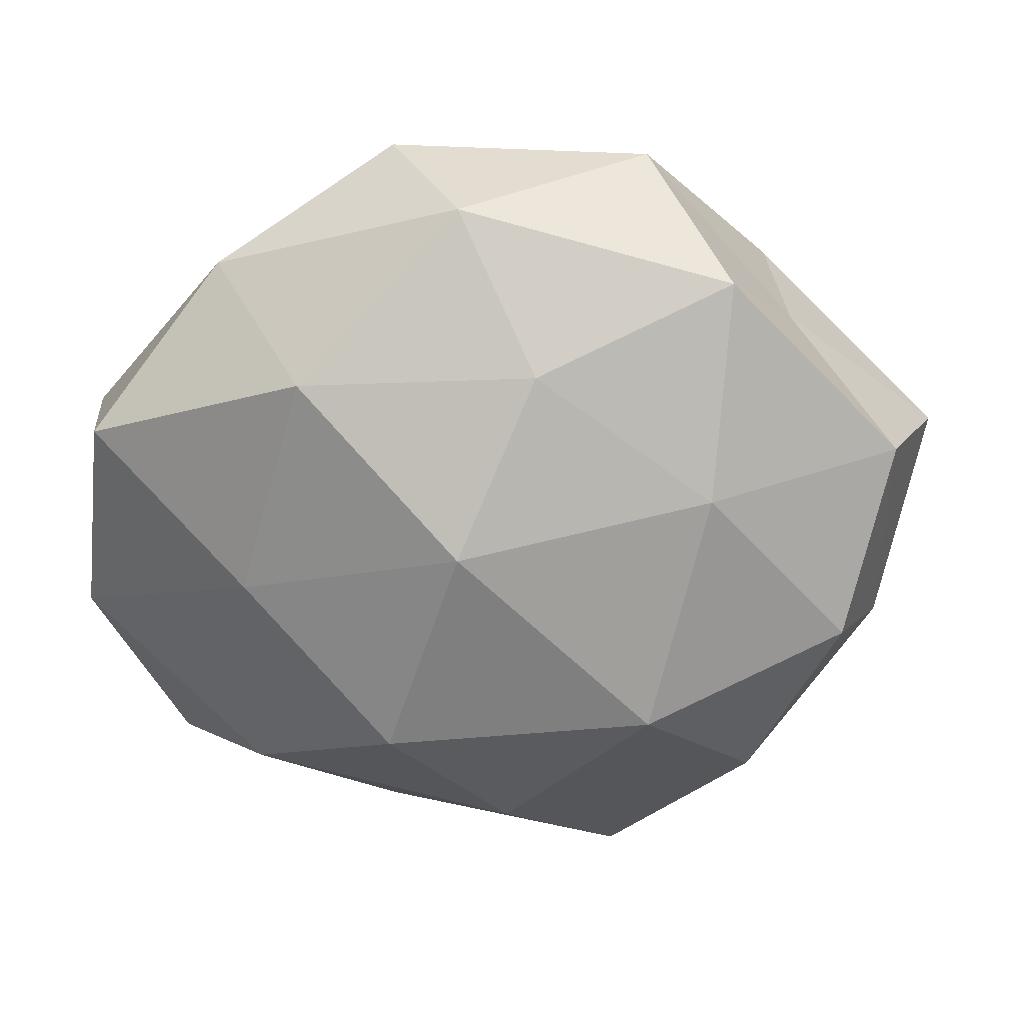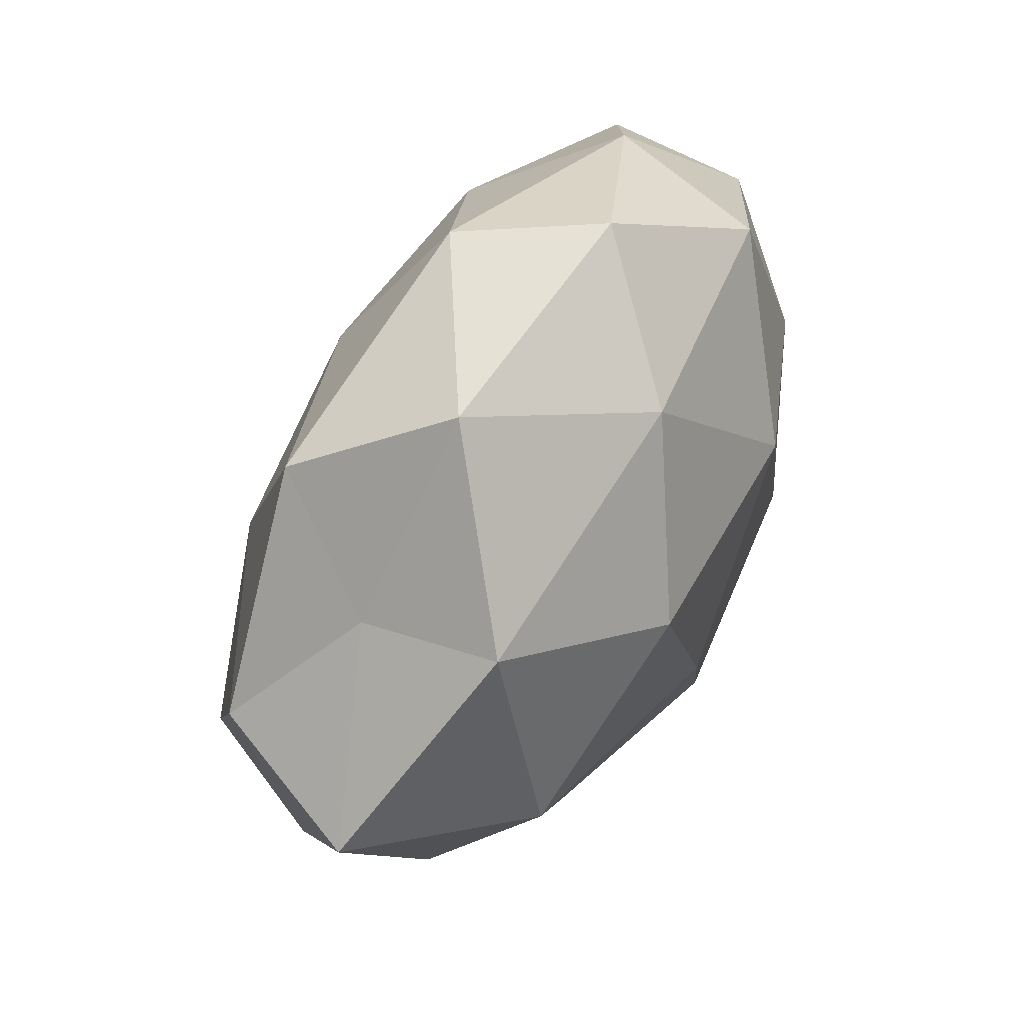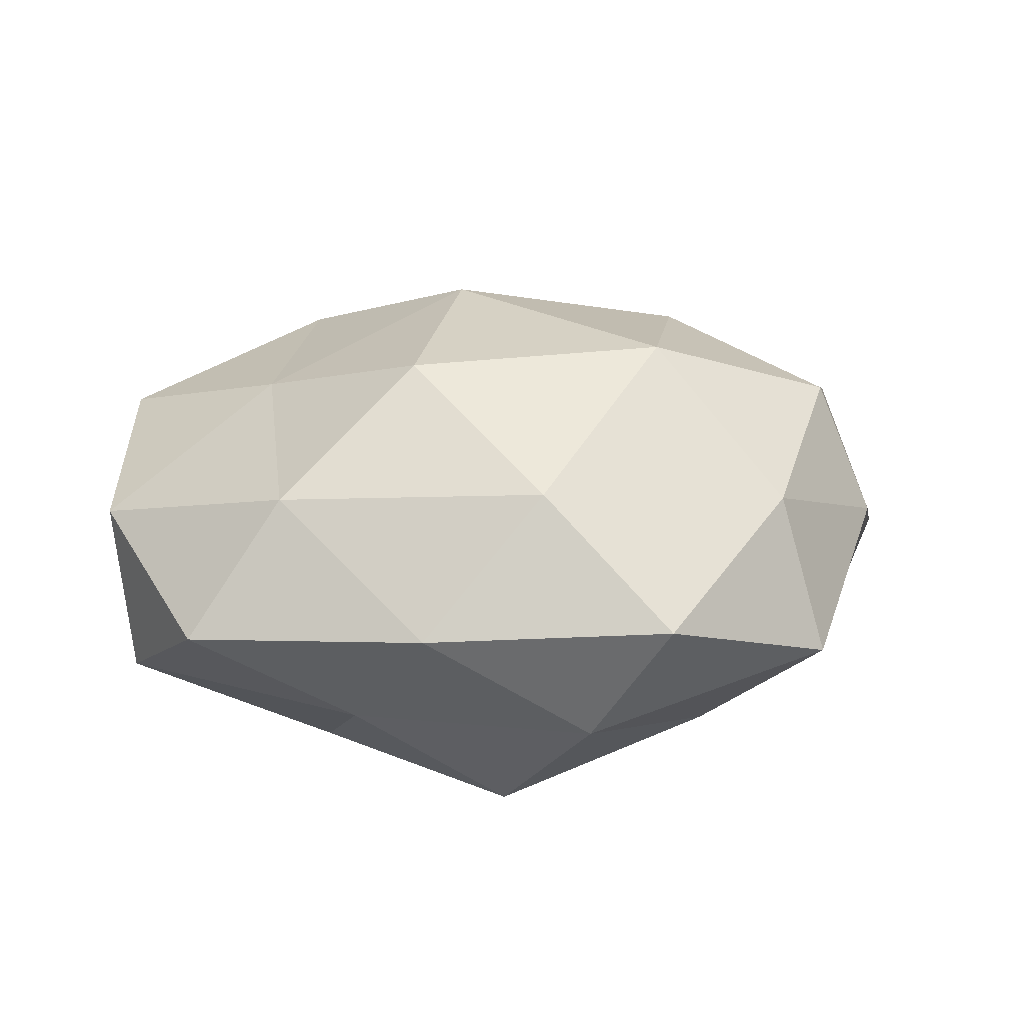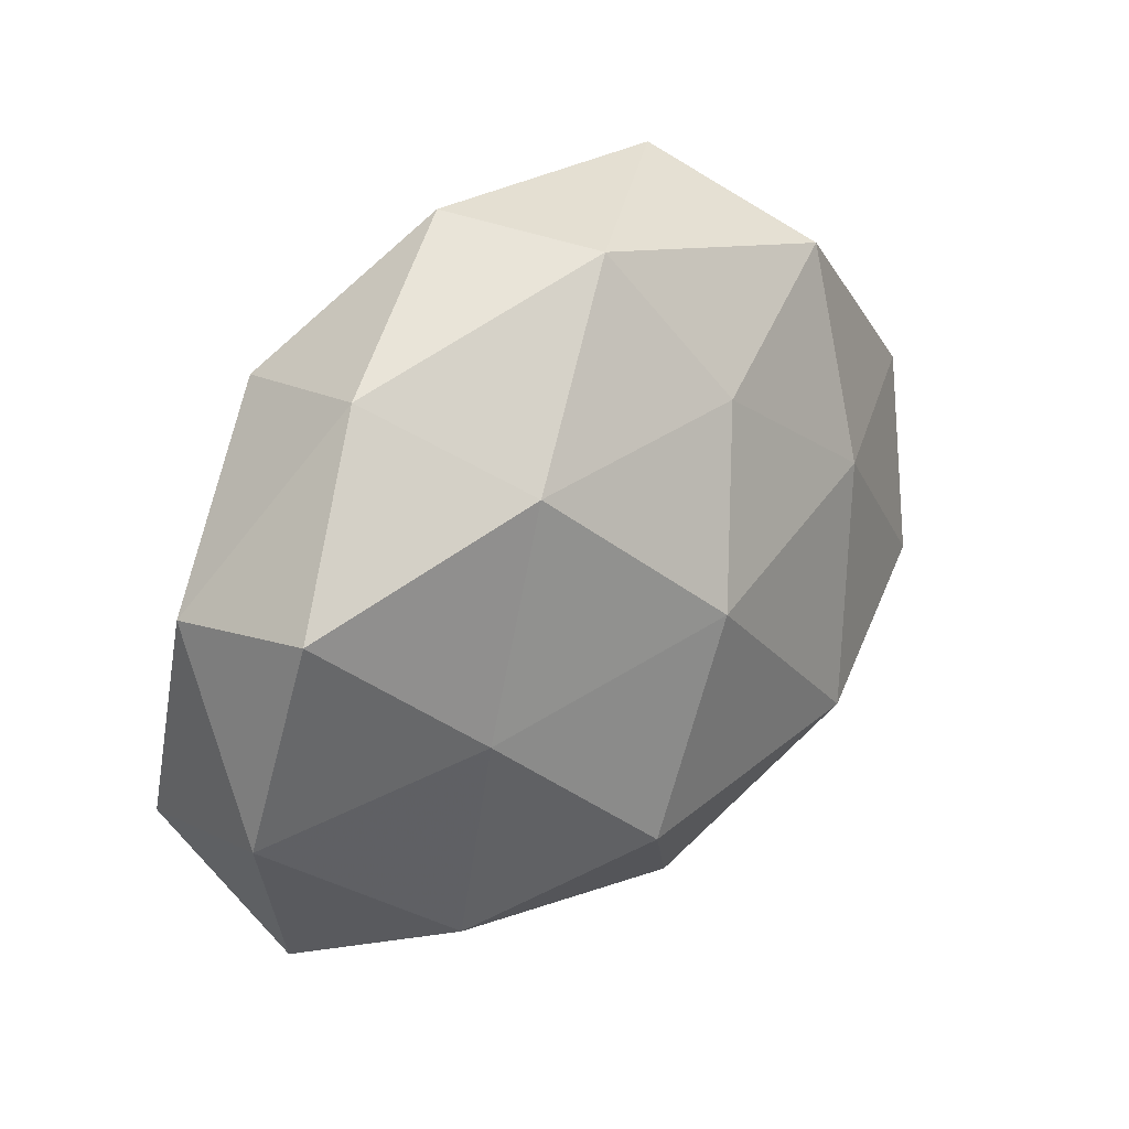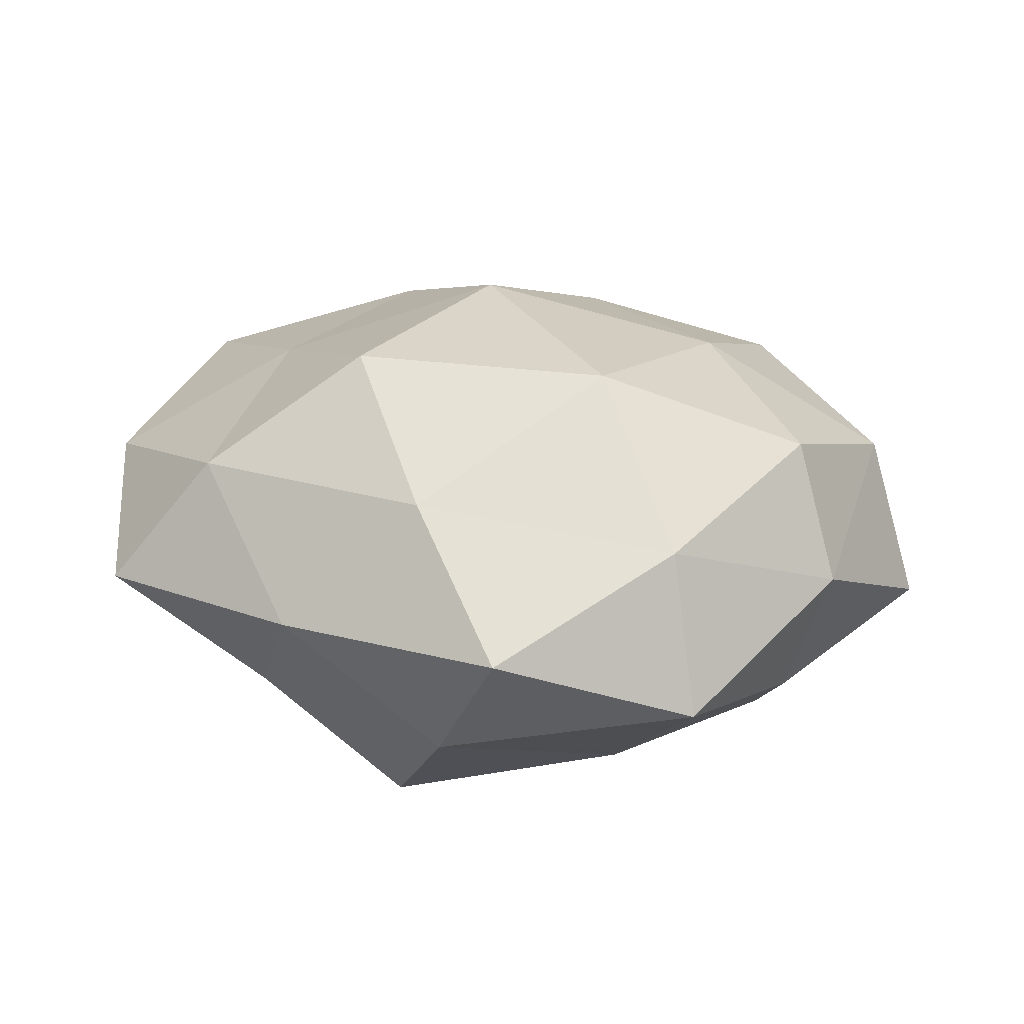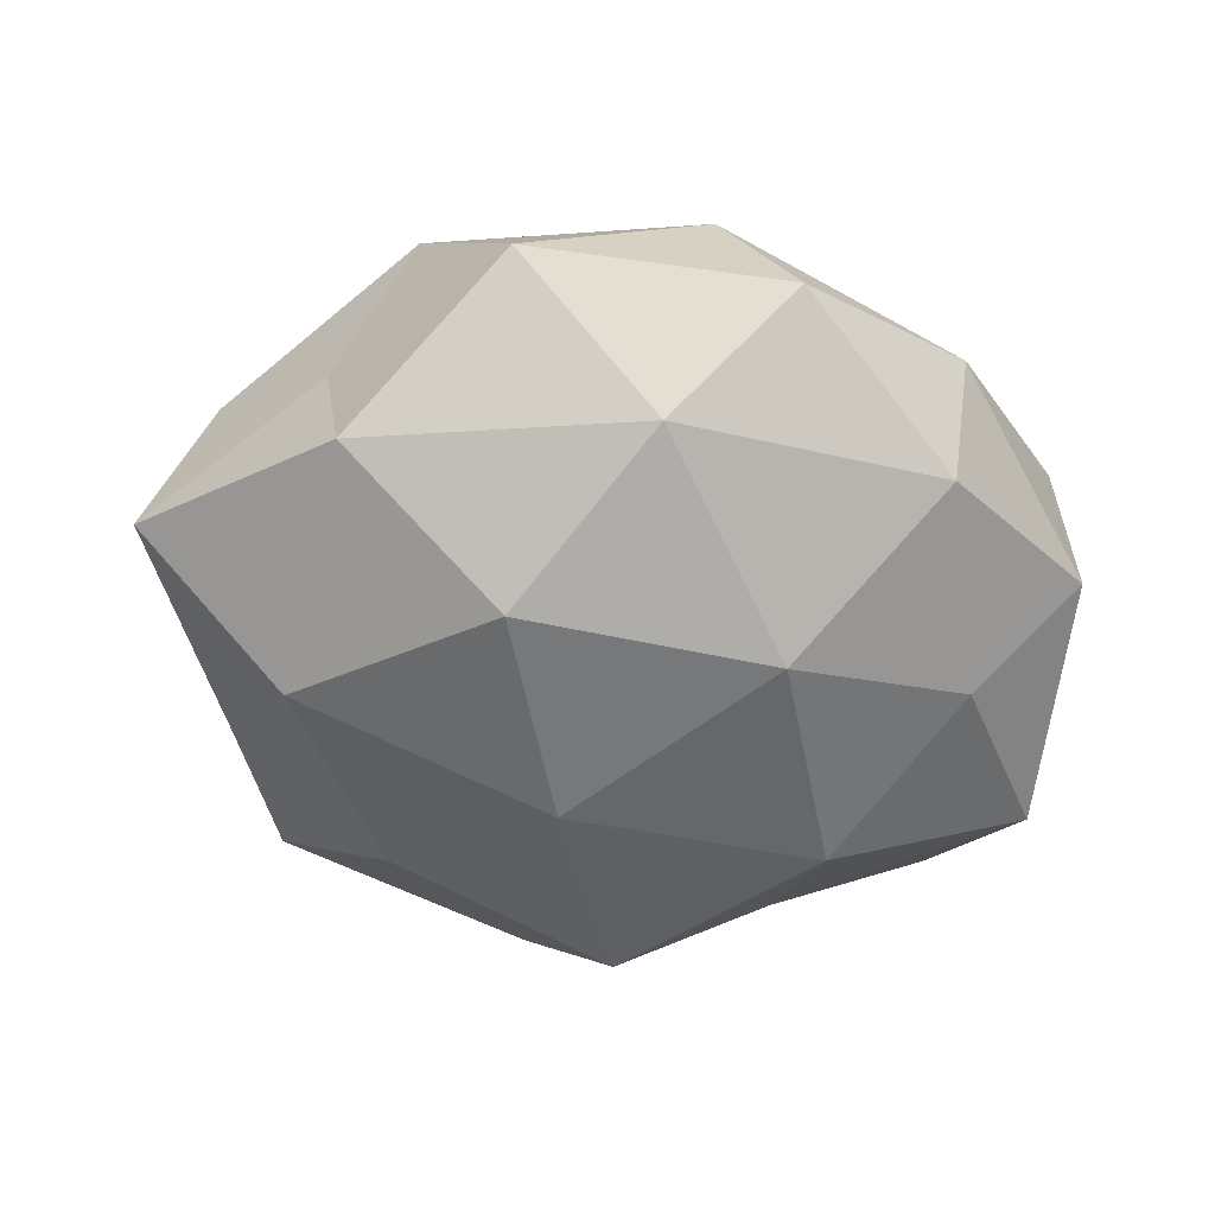
<metadata>
{"format":"obj","ext":"obj","renderer":"f3d","projection":"perspective","resolution":1024,"background":"white","views":[{"elev":26.2,"azim":0.9,"up":"+Y"},{"elev":59.9,"azim":119.8,"up":"+Y"},{"elev":22.8,"azim":-6.9,"up":"+Z"},{"elev":30.2,"azim":-46.2,"up":"+Y"},{"elev":25.8,"azim":18.5,"up":"+Z"},{"elev":-54.3,"azim":172.5,"up":"+Z"}]}
</metadata>
<code>
v -0.05156 -0.01602 -0.01247
v 0.03438 0.02943 -0.01638
v 0.05661 0.009458 -0.007568
v -0.03149 -0.02935 0.01589
v 0.01516 -0.0496 0.004315
v 0.004475 0.02782 0.02324
v 0.01862 -0.0159 0.02957
v 0.03731 -0.03763 -0.005115
v 0.03746 0.0002388 -0.02407
v 0.02408 -0.02578 -0.02025
v 0.01466 0.01749 -0.02869
v -0.05263 0.01306 -0.004076
v 0.02574 0.01228 0.02455
v -0.01362 0.04783 -0.004024
v -0.01494 -0.04398 0.002087
v 0.018 0.04737 -0.00205
v 0.0494 -0.01314 0.00396
v 0.006045 -0.04409 -0.01184
v 0.0004775 0.03774 -0.01885
v -0.04372 -0.03456 -0.0003169
v 0.02803 0.03685 0.01538
v -0.05398 -0.0105 0.007646
v -0.01352 -0.01907 0.02944
v -0.02406 0.02598 0.02169
v -0.01629 0.01383 -0.02776
v -0.004942 0.04511 0.01272
v -0.0504 0.01628 0.01376
v -0.03266 0.03137 -0.0141
v -0.03504 0.03546 0.005237
v 0.04419 -0.01503 -0.01149
v 0.04314 -0.007954 0.02011
v 0.0059 -0.008489 -0.0298
v -0.004714 0.007522 0.03119
v -0.02581 -0.0143 -0.02572
v 0.03664 0.02682 0.0004807
v -0.003659 -0.03336 -0.02646
v -0.0317 -0.001402 0.02144
v 0.03263 -0.03128 0.01375
v -0.03918 0.006243 -0.01865
v -0.02304 -0.03318 -0.01312
v 0.0008959 -0.03687 0.01804
v 0.04947 0.01373 0.01188
f 3 9 2
f 2 9 11
f 5 18 8
f 18 10 8
f 15 18 5
f 2 11 19
f 2 19 16
f 16 19 14
f 20 15 4
f 21 6 13
f 22 12 1
f 20 22 1
f 20 4 22
f 19 11 25
f 16 14 26
f 21 26 6
f 16 26 21
f 6 26 24
f 22 27 12
f 14 19 28
f 19 25 28
f 26 14 29
f 26 29 24
f 12 27 29
f 24 29 27
f 12 29 28
f 28 29 14
f 3 30 9
f 8 10 30
f 9 30 10
f 3 17 30
f 30 17 8
f 31 13 7
f 9 10 32
f 11 9 32
f 32 25 11
f 13 6 33
f 13 33 7
f 7 33 23
f 24 33 6
f 34 25 32
f 35 3 2
f 35 2 16
f 35 16 21
f 18 36 10
f 32 10 36
f 36 34 32
f 4 37 22
f 4 23 37
f 22 37 27
f 27 37 24
f 37 23 33
f 37 33 24
f 8 38 5
f 17 38 8
f 7 38 31
f 17 31 38
f 1 12 39
f 39 12 28
f 28 25 39
f 1 39 34
f 34 39 25
f 40 18 15
f 20 1 40
f 20 40 15
f 1 34 40
f 40 36 18
f 40 34 36
f 15 41 4
f 15 5 41
f 4 41 23
f 23 41 7
f 41 5 38
f 41 38 7
f 42 17 3
f 21 13 42
f 42 13 31
f 42 31 17
f 35 42 3
f 35 21 42

</code>
